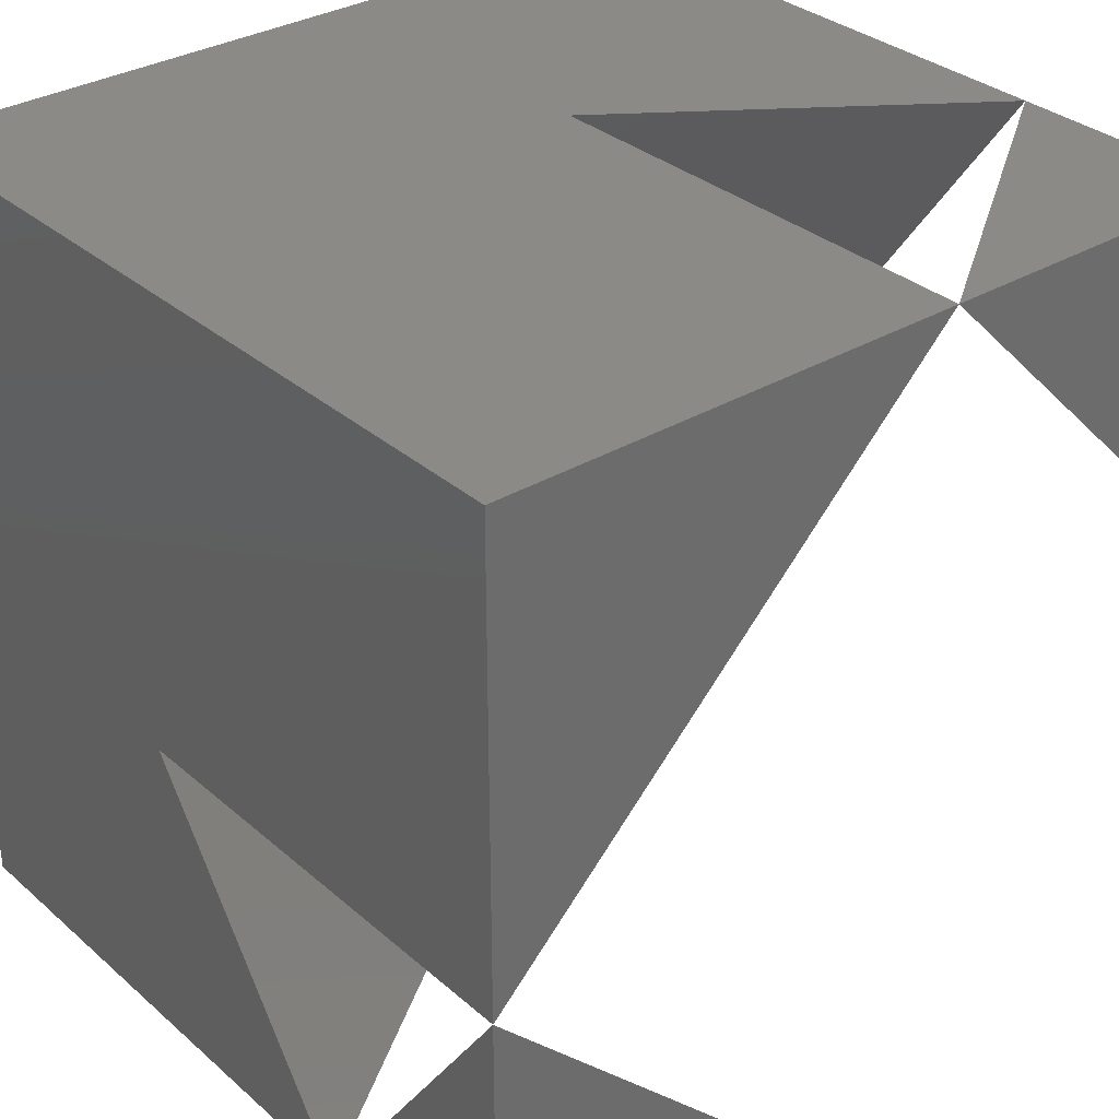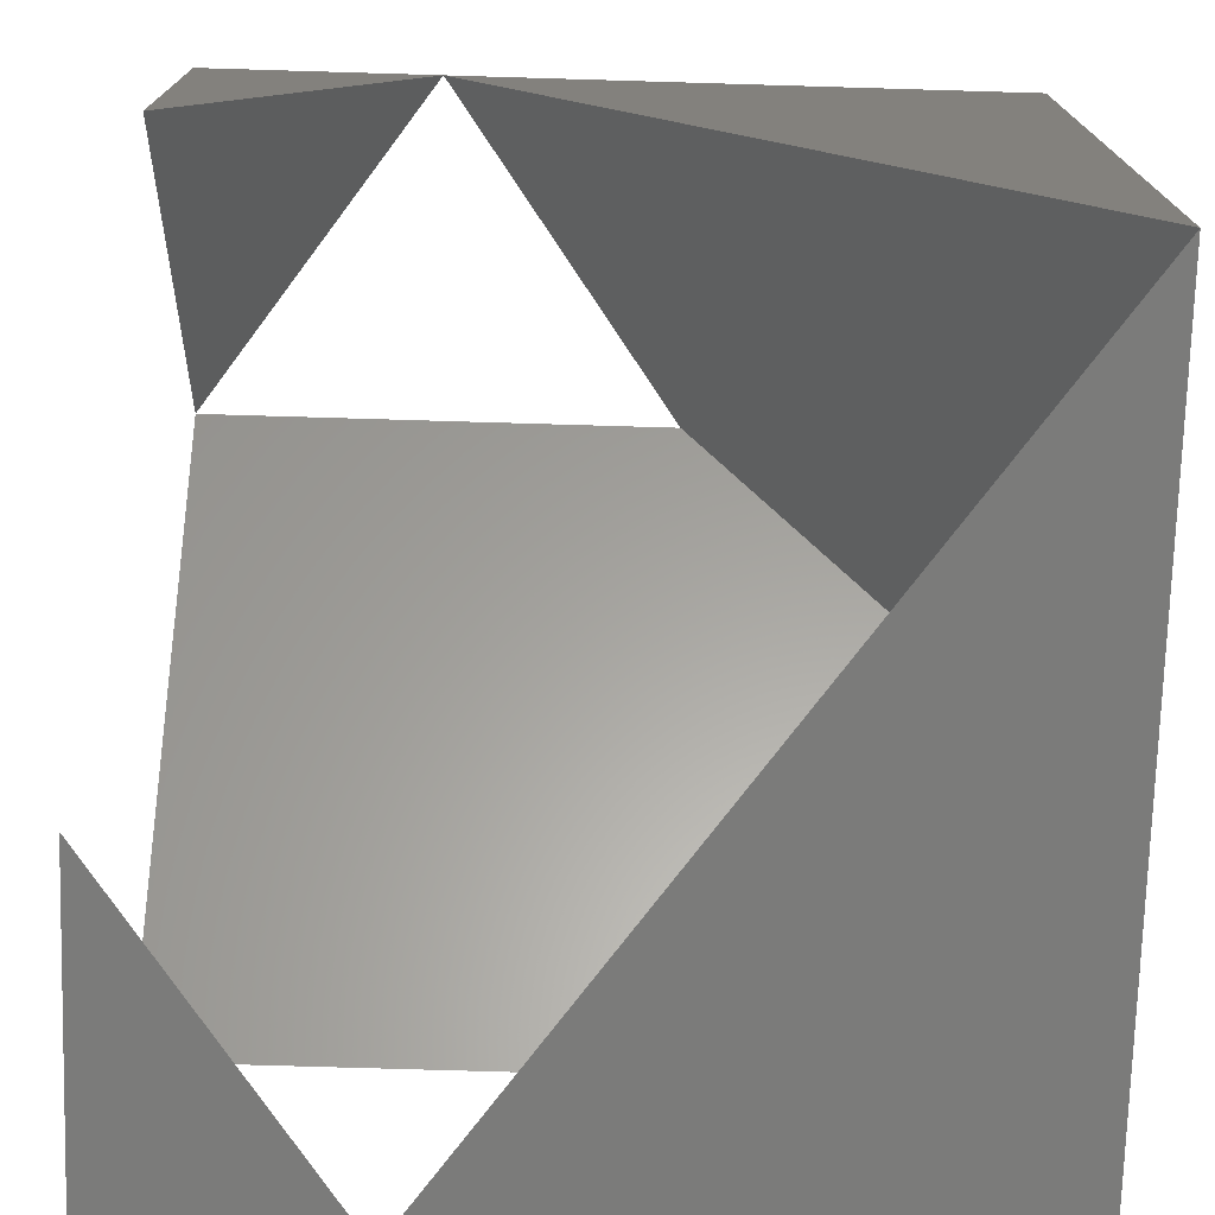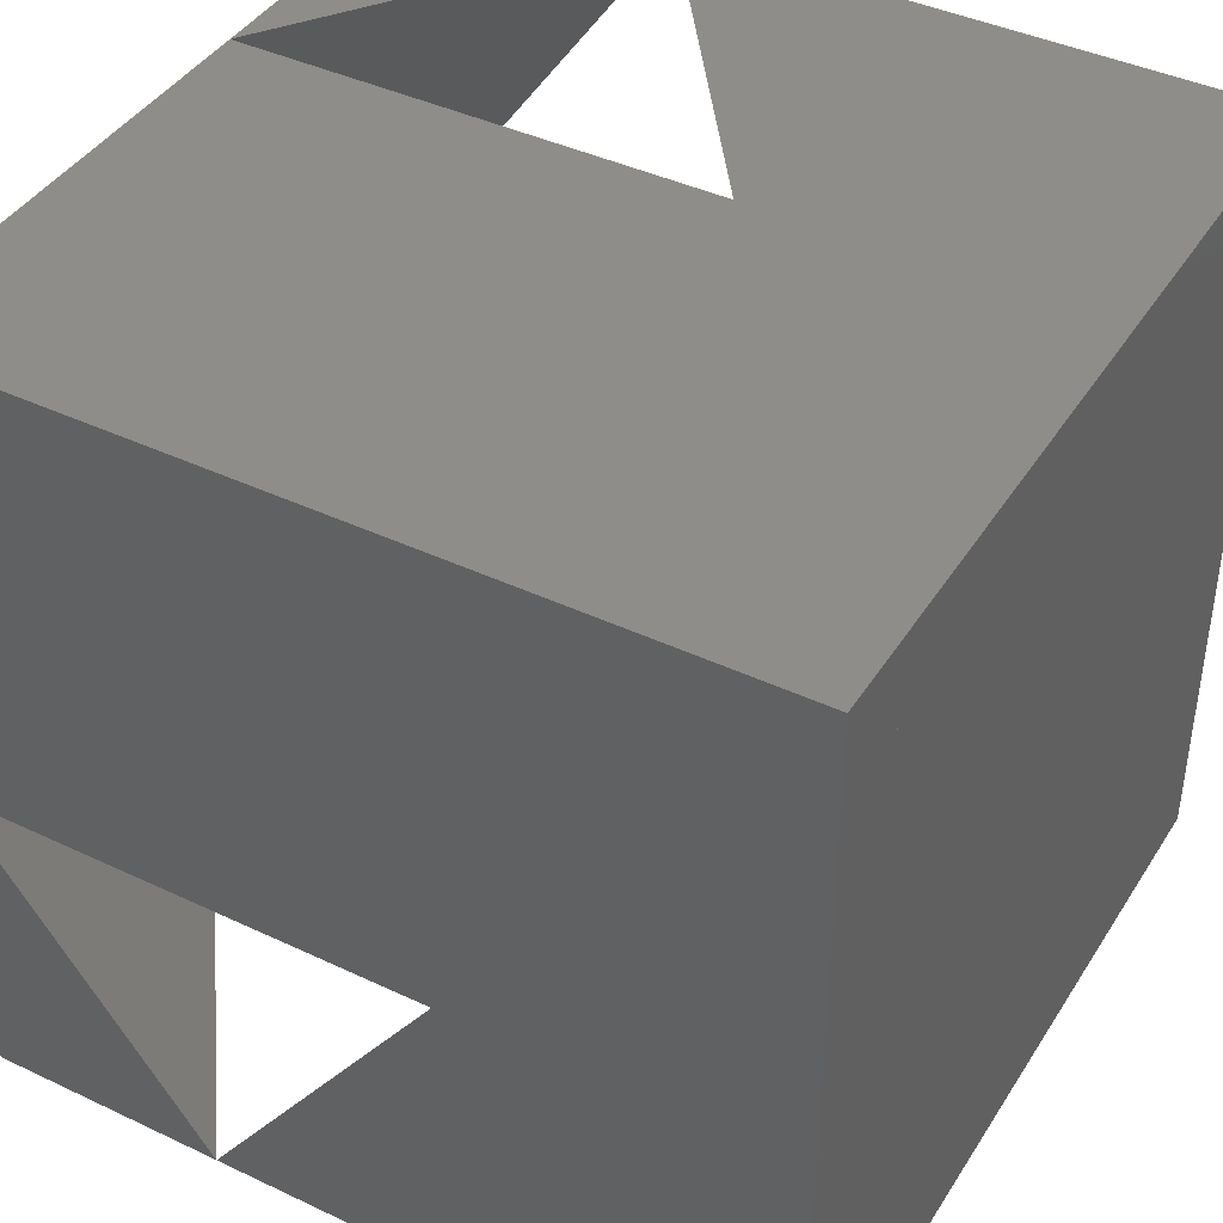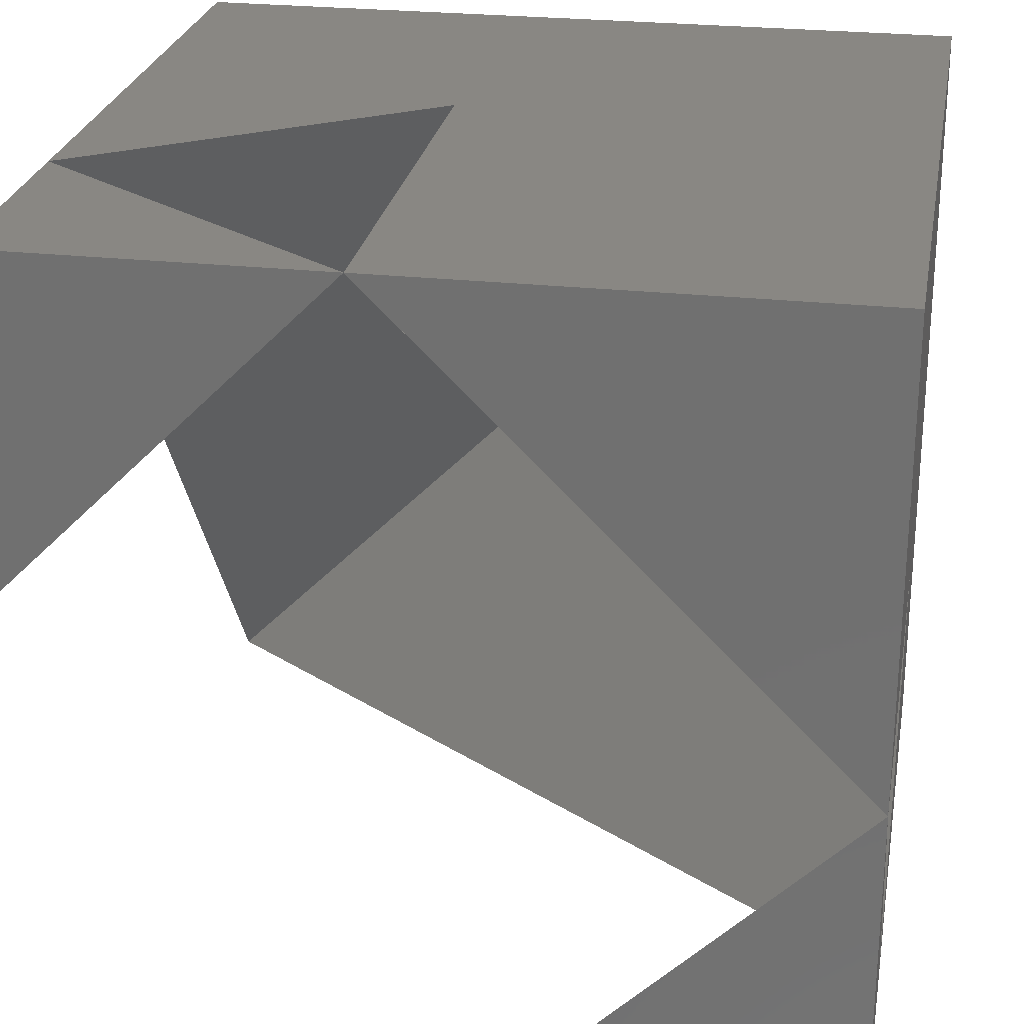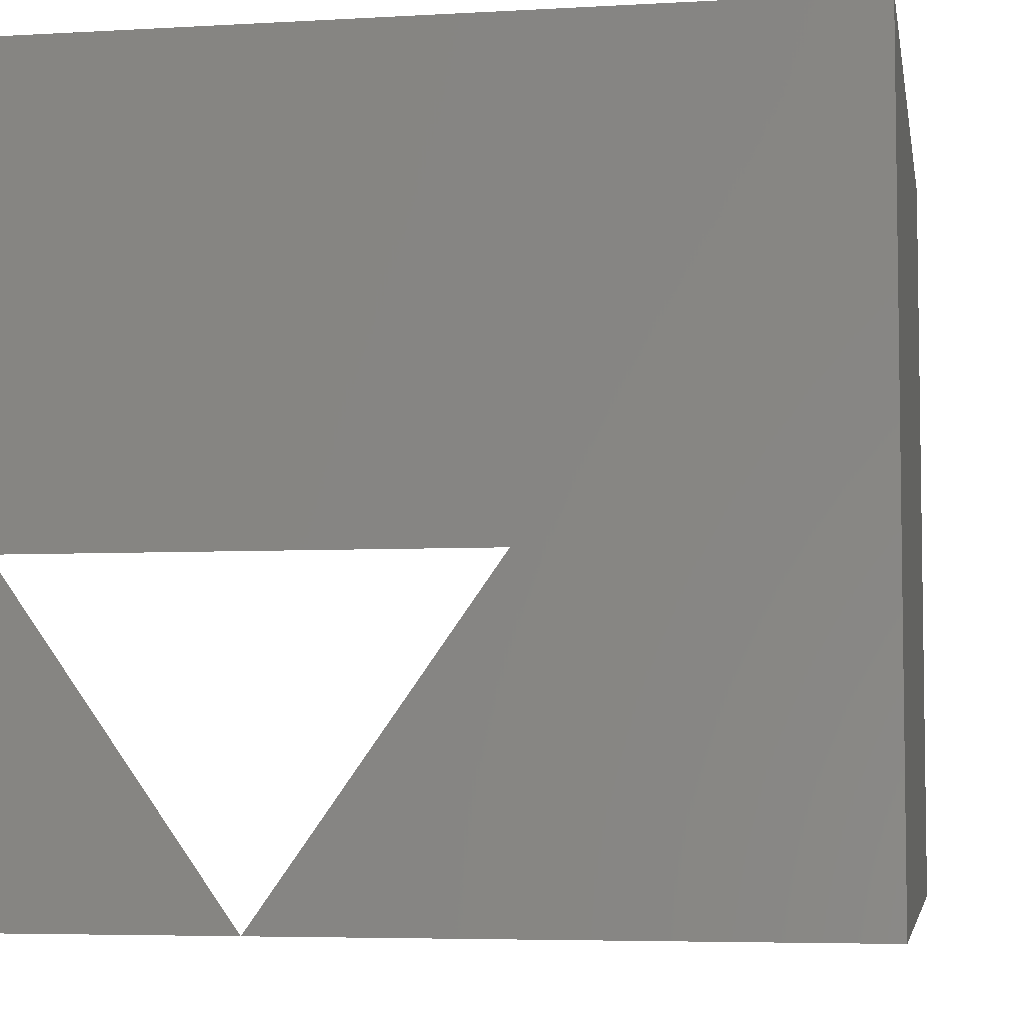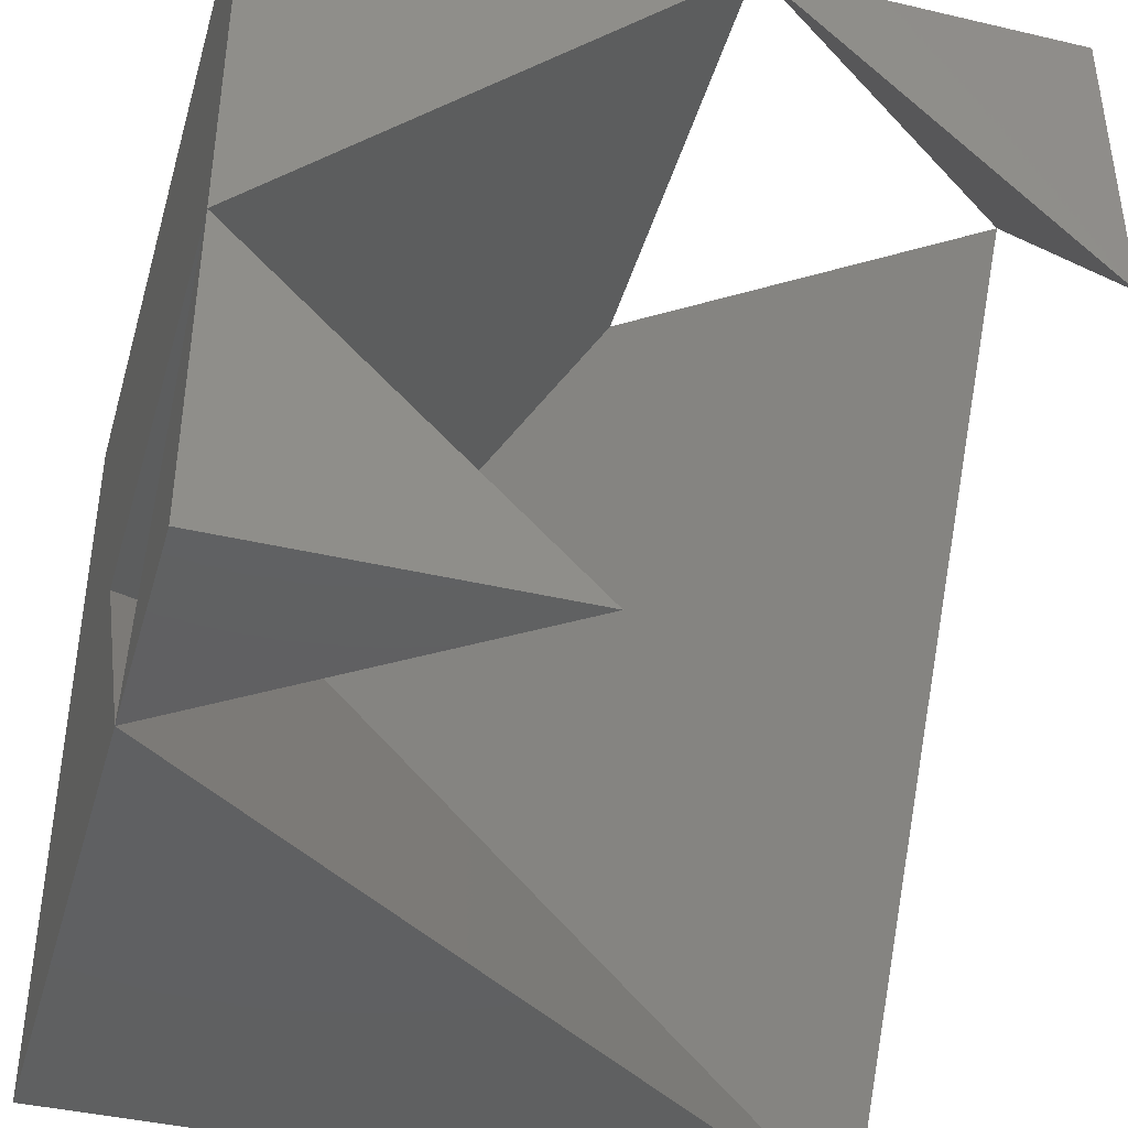
<metadata>
{"format":"stl","ext":"stl","renderer":"f3d","projection":"perspective","resolution":1024,"background":"white","views":[{"elev":32.3,"azim":50.2,"up":"+Y"},{"elev":-74.1,"azim":178.3,"up":"+Y"},{"elev":41.7,"azim":-150.3,"up":"+Z"},{"elev":25.7,"azim":100.0,"up":"+Z"},{"elev":-5.4,"azim":-170.0,"up":"+Z"},{"elev":-41.4,"azim":74.2,"up":"+Y"}]}
</metadata>
<code>
# stl→obj: 38 verts, 55 faces
v 7.071 0 10
v 0 0 10
v 0 0 0
v 10 0 5.858
v 10 0 10
v 8.284 0 8.284
v 0 5 5
v 0 10 10
v 0 7.071 7.071
v 0 10 4.142
v 0 10 0
v 5.858 10 4.142
v 10 10 10
v 10 10 4.142
v 7.735 10 0.9384
v 10 10 0
v 7.071 10 0
v 8.284 10 1.716
v 6.512 10 0.7901
v 5.858 10 1.716
v 4.142 10 4.142
v 10 7.071 7.071
v 10 4.142 10
v 10 5.858 0
v 10 2.929 8.787
v 5.858 4.142 10
v 4.142 4.142 10
v 8.284 1.716 10
v 8.047 1.381 10
v 5.469 7.735 0
v 4.142 5.858 0
v 4.142 0 5.858
v 7.071 10 4.142
v 7.071 4.142 10
v 7.836 4.142 10
v 8.918 7.388 0
v 10 8.787 2.929
v 10 1.213 7.071
f 1 2 3
f 4 5 6
f 1 6 5
f 2 7 3
f 7 2 8
f 9 8 10
f 7 11 3
f 9 11 7
f 11 9 10
f 10 8 12
f 12 13 14
f 13 12 8
f 15 16 17
f 15 18 16
f 14 16 18
f 19 10 20
f 10 19 11
f 19 17 11
f 20 10 21
f 14 13 22
f 22 13 23
f 24 16 14
f 25 5 4
f 25 23 5
f 8 2 1
f 26 13 8
f 13 26 23
f 27 26 8
f 28 5 23
f 29 5 28
f 29 1 5
f 24 17 16
f 30 11 17
f 30 31 11
f 11 31 3
f 32 3 9
f 9 27 1
f 9 1 32
f 33 9 21
f 33 27 9
f 27 33 34
f 23 35 14
f 35 33 14
f 33 35 34
f 36 24 37
f 36 37 17
f 37 14 17
f 28 23 38
f 29 4 1
f 29 38 4
f 38 29 28
f 30 9 31
f 9 30 21
f 30 17 21
f 31 9 3

</code>
